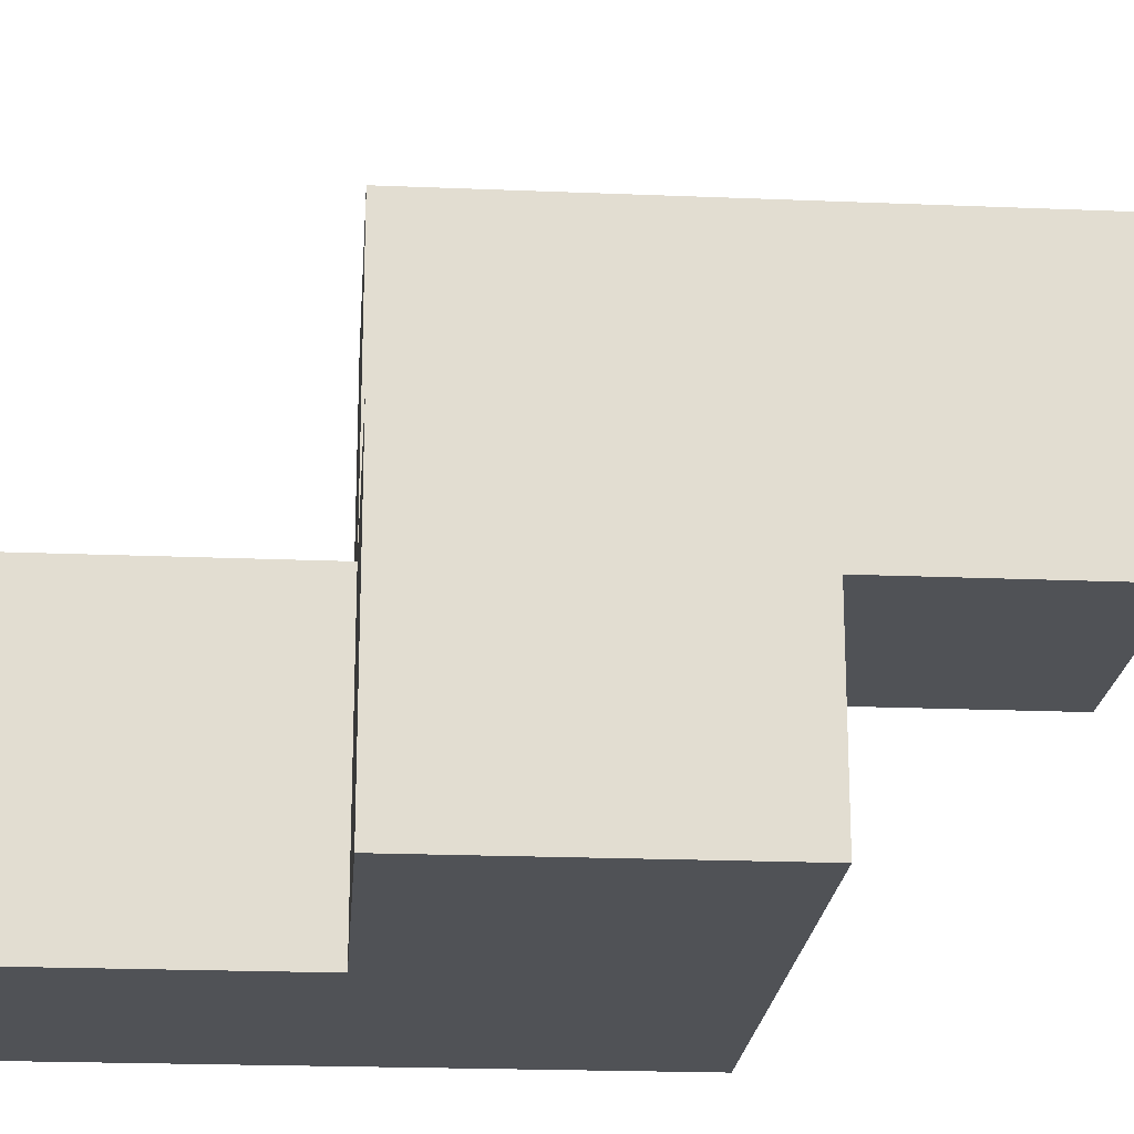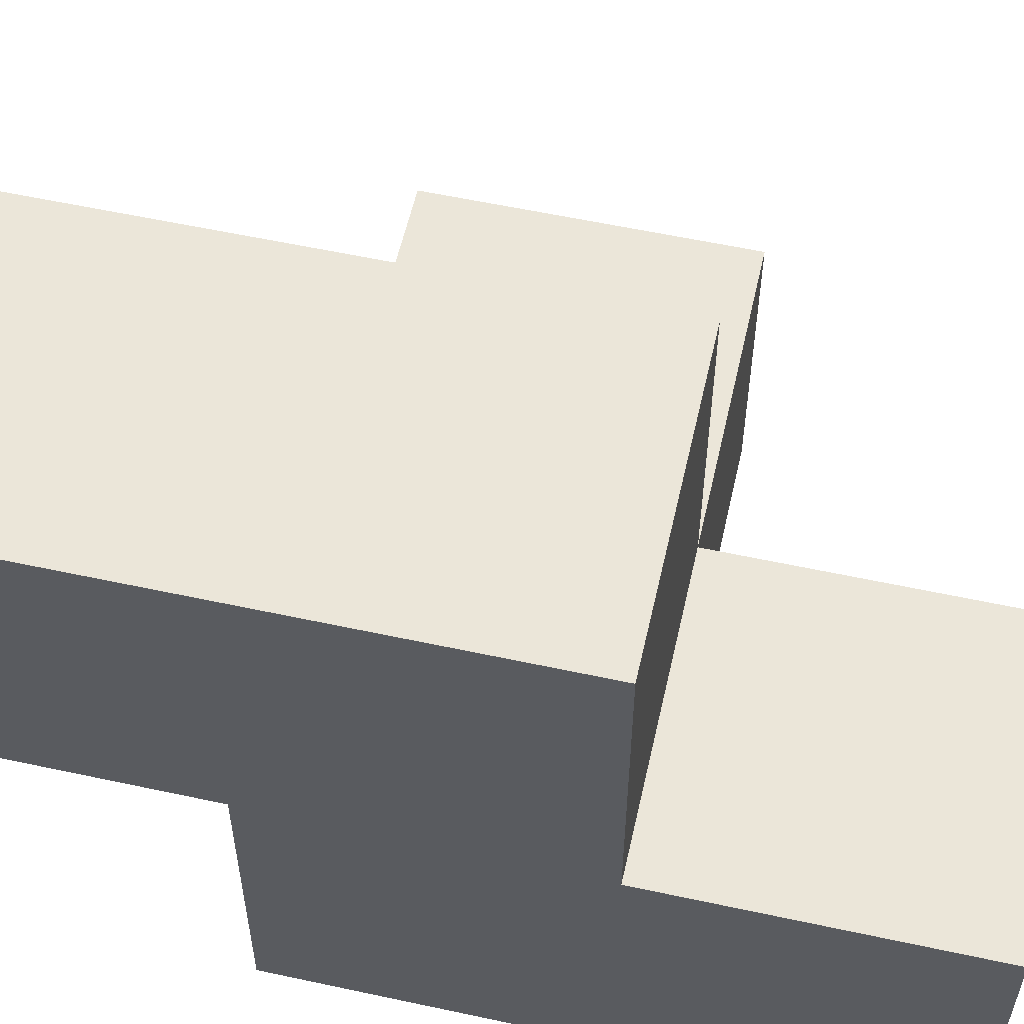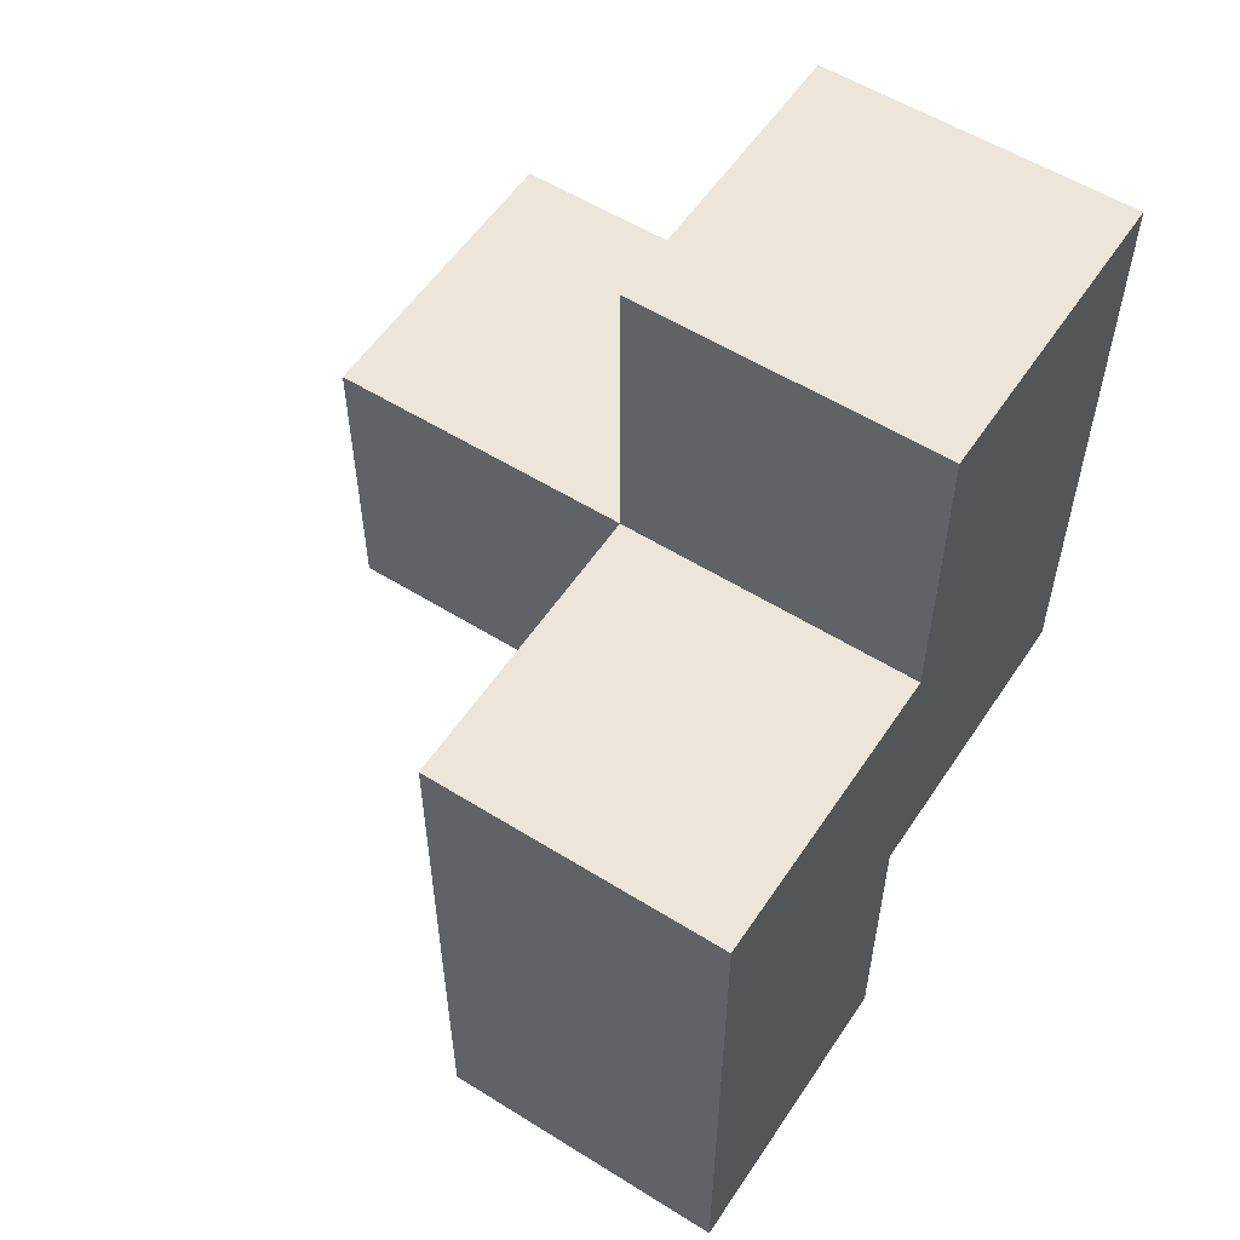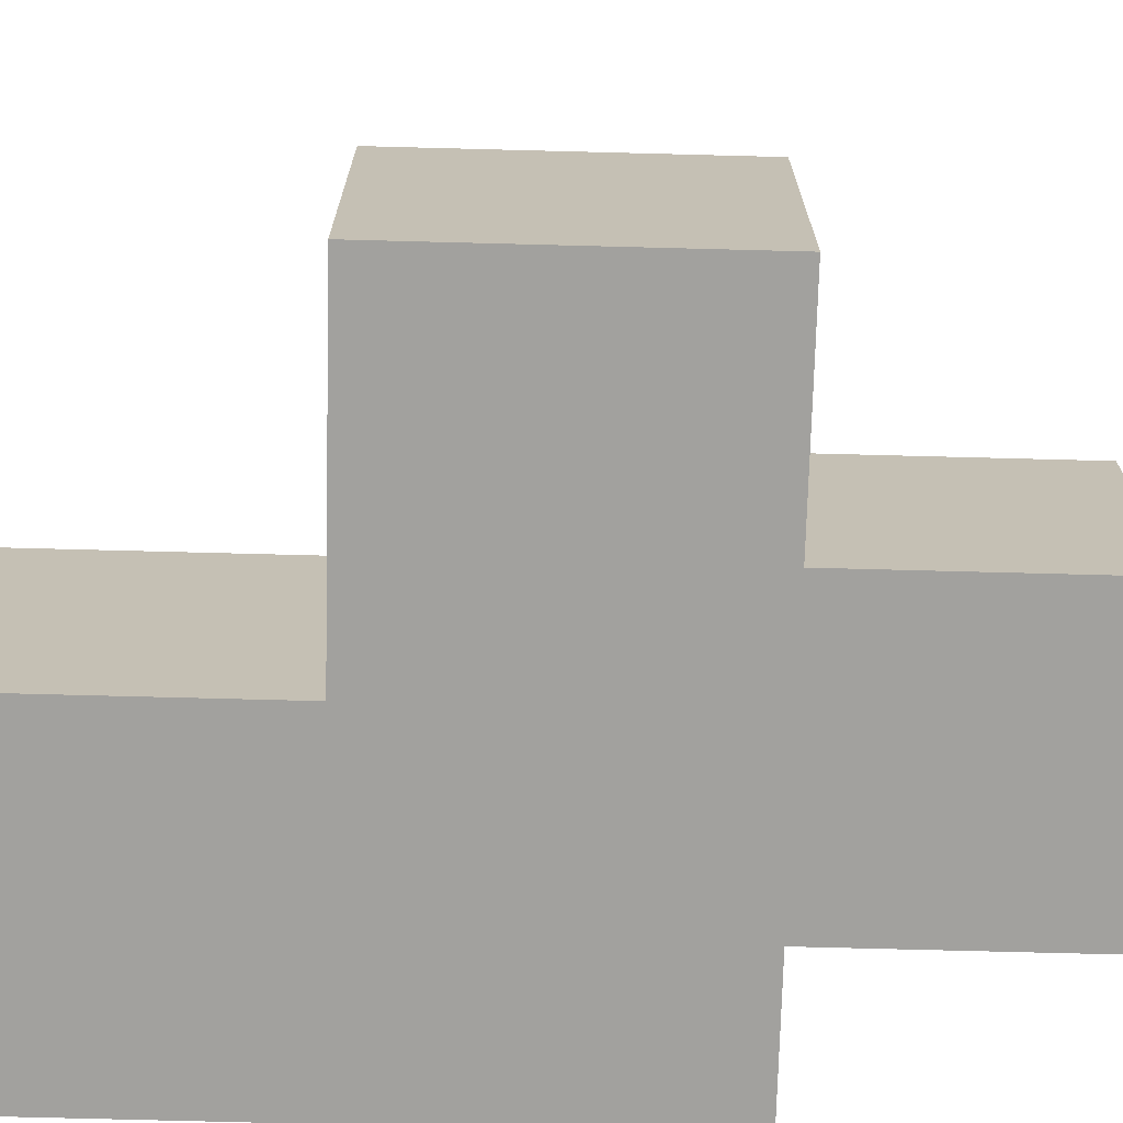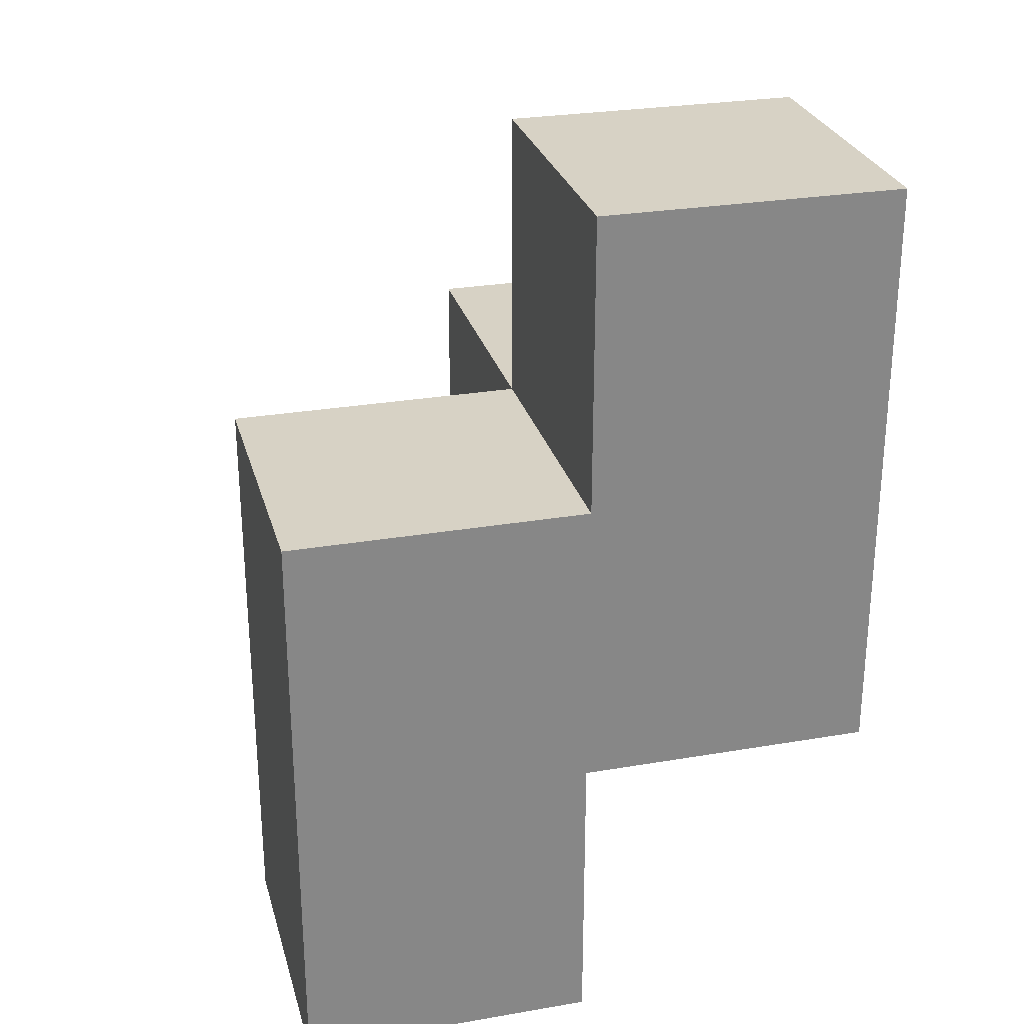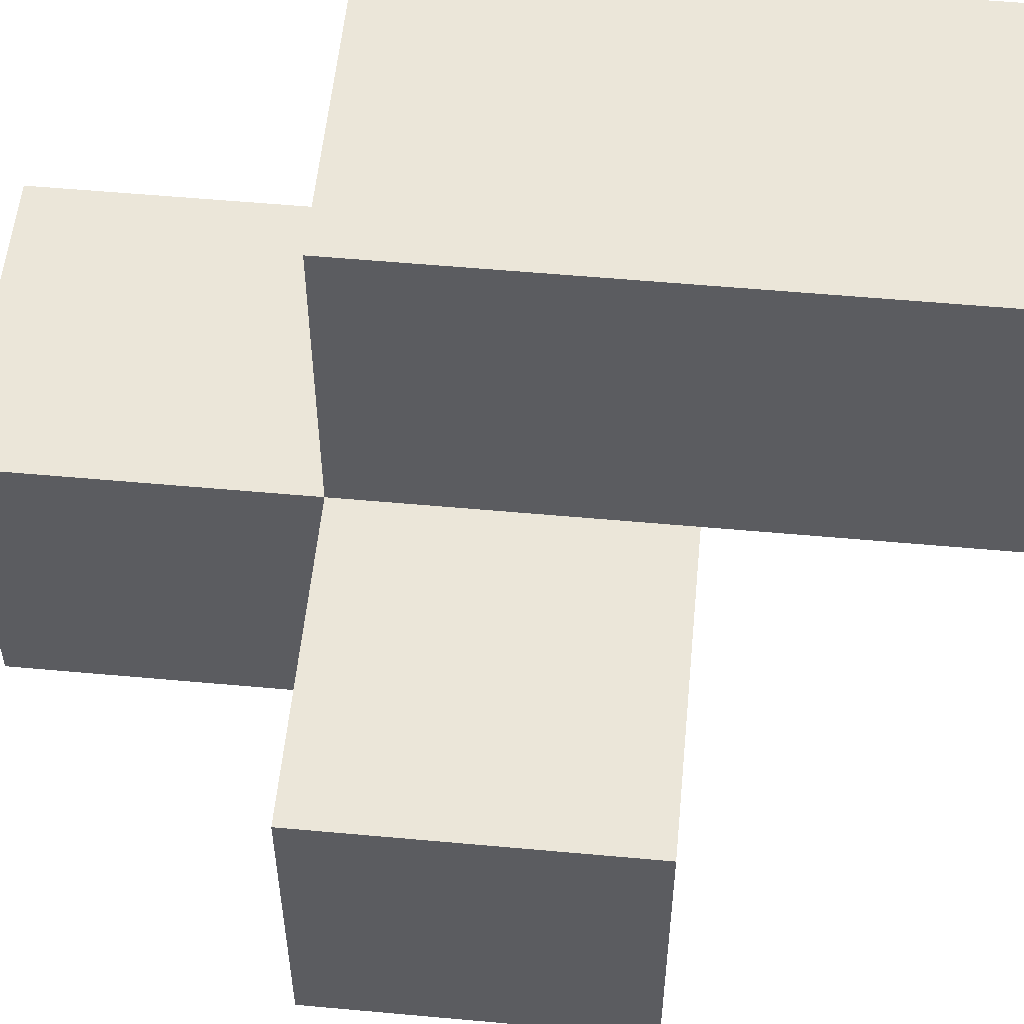
<metadata>
{"format":"obj","ext":"obj","renderer":"f3d","projection":"perspective","resolution":1024,"background":"white","views":[{"elev":-20.7,"azim":-94.3,"up":"+Z"},{"elev":57.3,"azim":102.7,"up":"+Z"},{"elev":56.0,"azim":33.2,"up":"+Y"},{"elev":-72.0,"azim":-91.5,"up":"+Z"},{"elev":27.6,"azim":75.3,"up":"+Y"},{"elev":55.1,"azim":-84.5,"up":"+Z"}]}
</metadata>
<code>
v 2.002 1.995 2.009
v 2.002 1.005 2.999
v 1.012 1.995 2.009
v 2.992 1.995 3.989
v 2.992 1.005 2.009
v 2.992 2.985 2.009
v 2.002 2.985 2.999
v 2.992 0.015 2.999
v 1.012 1.005 2.999
v 2.002 1.995 3.989
v 2.002 1.005 2.009
v 2.002 0.015 3.989
v 2.992 1.005 3.989
v 2.992 1.995 2.999
v 2.002 2.985 2.009
v 1.012 1.005 2.009
v 2.002 0.015 2.999
v 2.002 1.005 3.989
v 2.002 1.995 2.999
v 2.992 1.005 2.999
v 2.992 1.995 2.009
v 1.012 1.995 2.999
v 2.992 2.985 2.999
v 2.992 0.015 3.989
f 5 11 21
f 1 21 11
f 11 5 2
f 20 2 5
f 5 21 20
f 14 20 21
f 21 1 6
f 15 6 1
f 19 14 7
f 23 7 14
f 6 15 23
f 7 23 15
f 15 1 7
f 19 7 1
f 21 6 14
f 23 14 6
f 18 13 10
f 4 10 13
f 14 19 4
f 10 4 19
f 19 2 10
f 18 10 2
f 20 14 13
f 4 13 14
f 11 16 1
f 3 1 16
f 9 2 22
f 19 22 2
f 16 11 9
f 2 9 11
f 1 3 19
f 22 19 3
f 3 16 22
f 9 22 16
f 8 17 20
f 2 20 17
f 12 24 18
f 13 18 24
f 17 8 12
f 24 12 8
f 2 17 18
f 12 18 17
f 8 20 24
f 13 24 20

</code>
